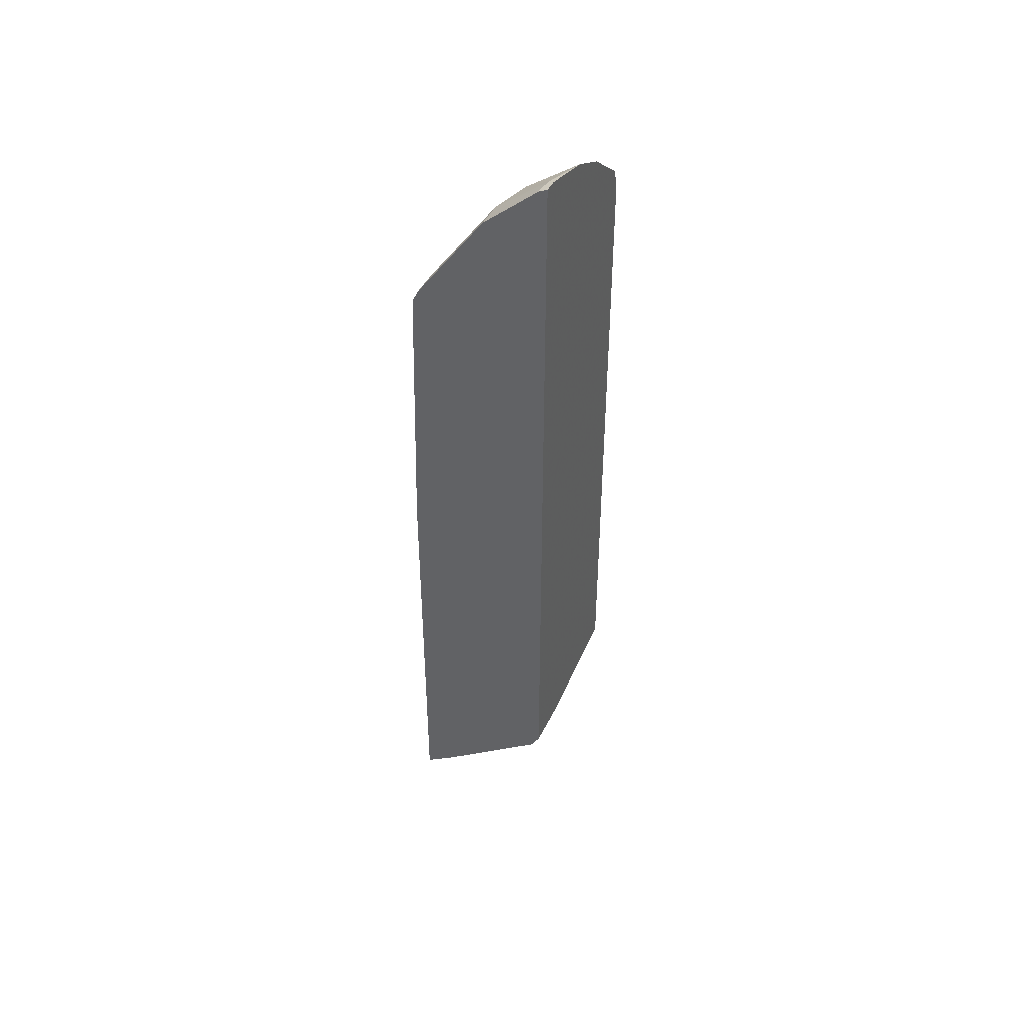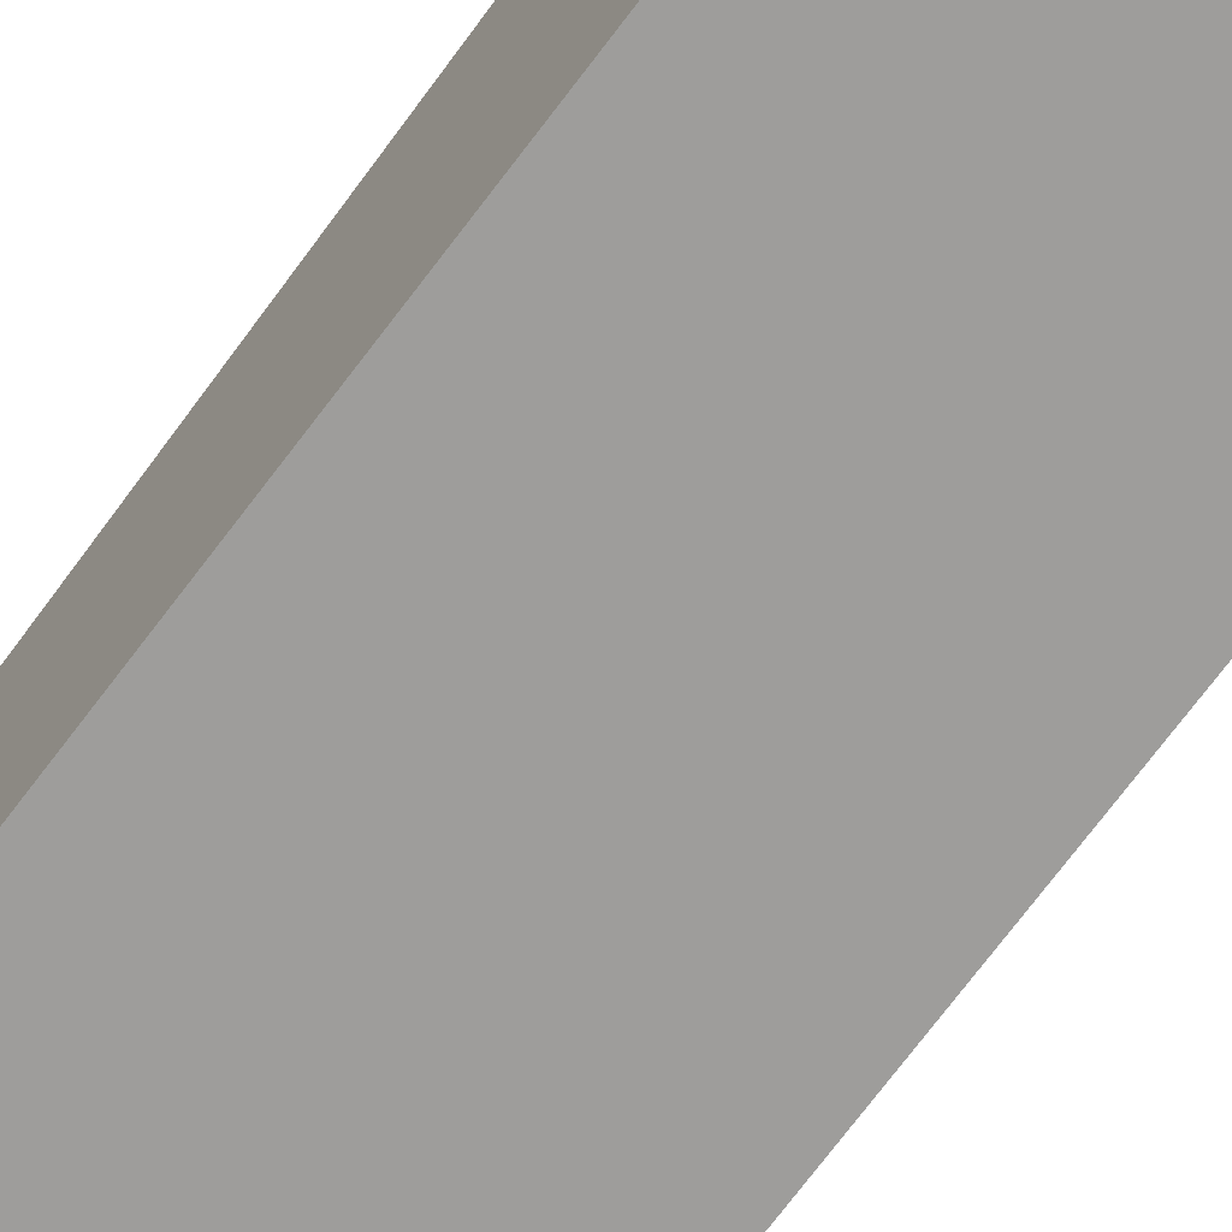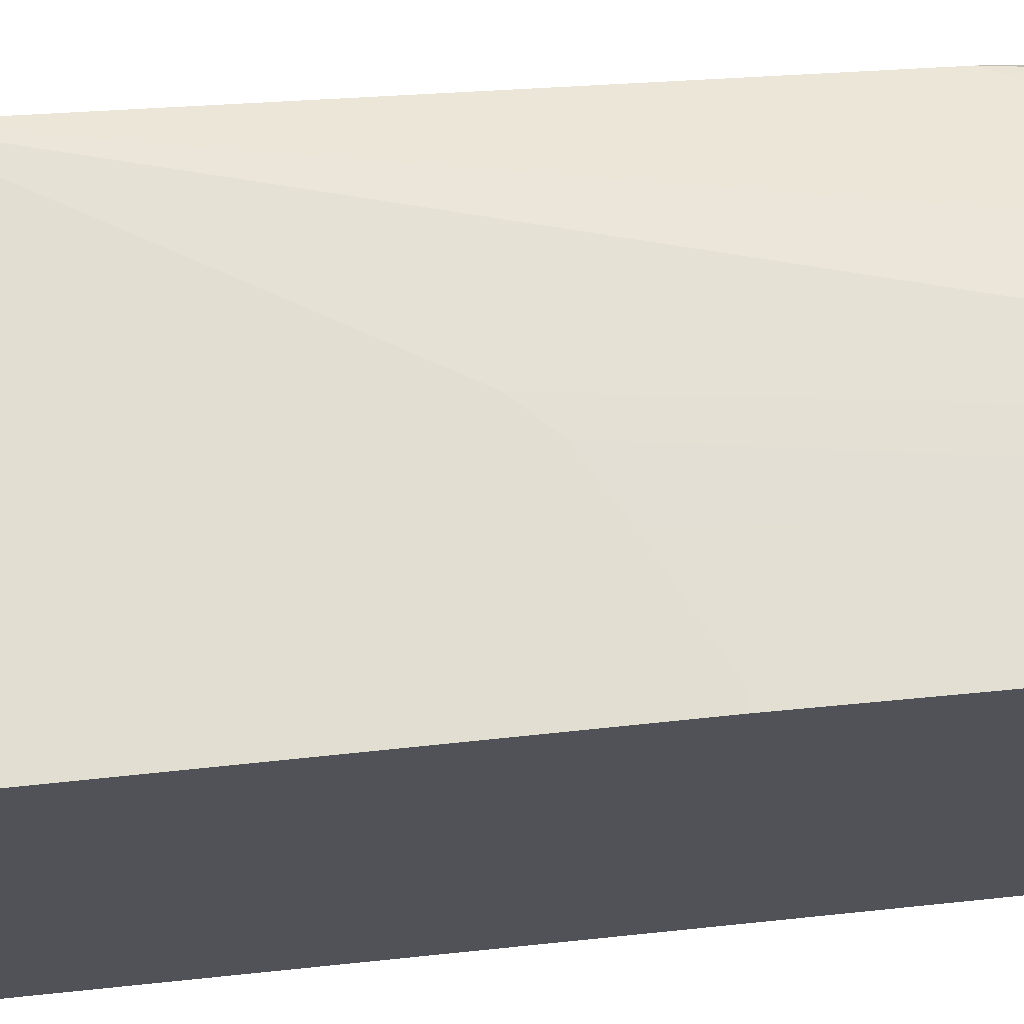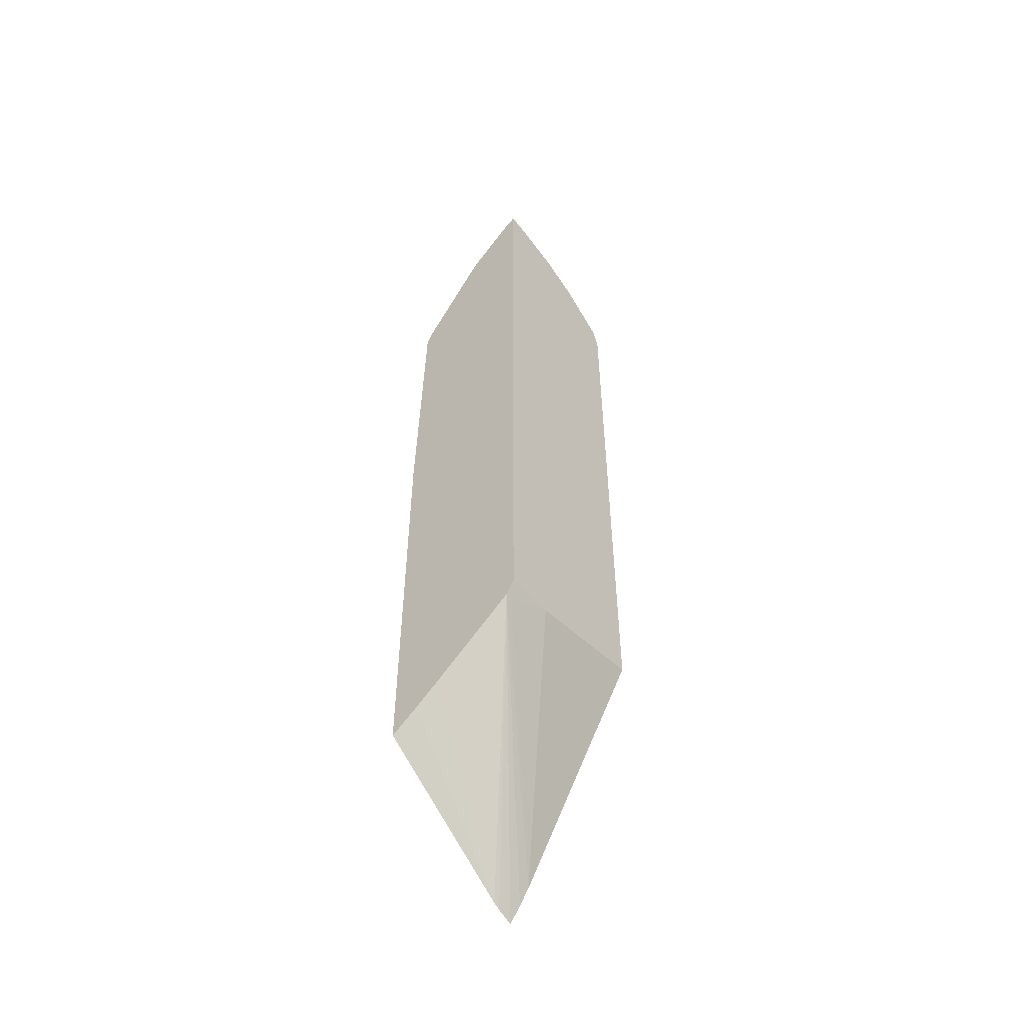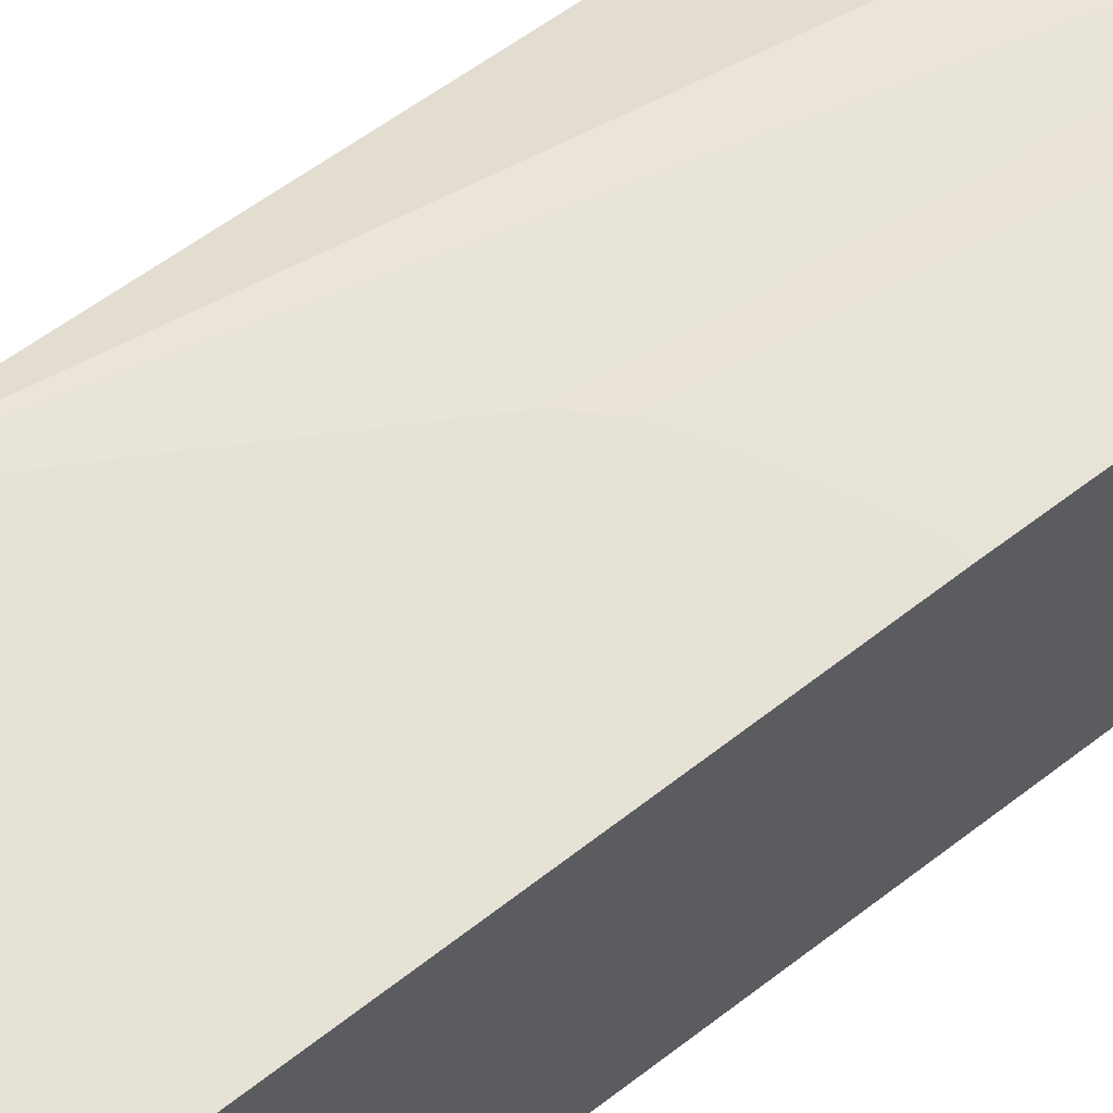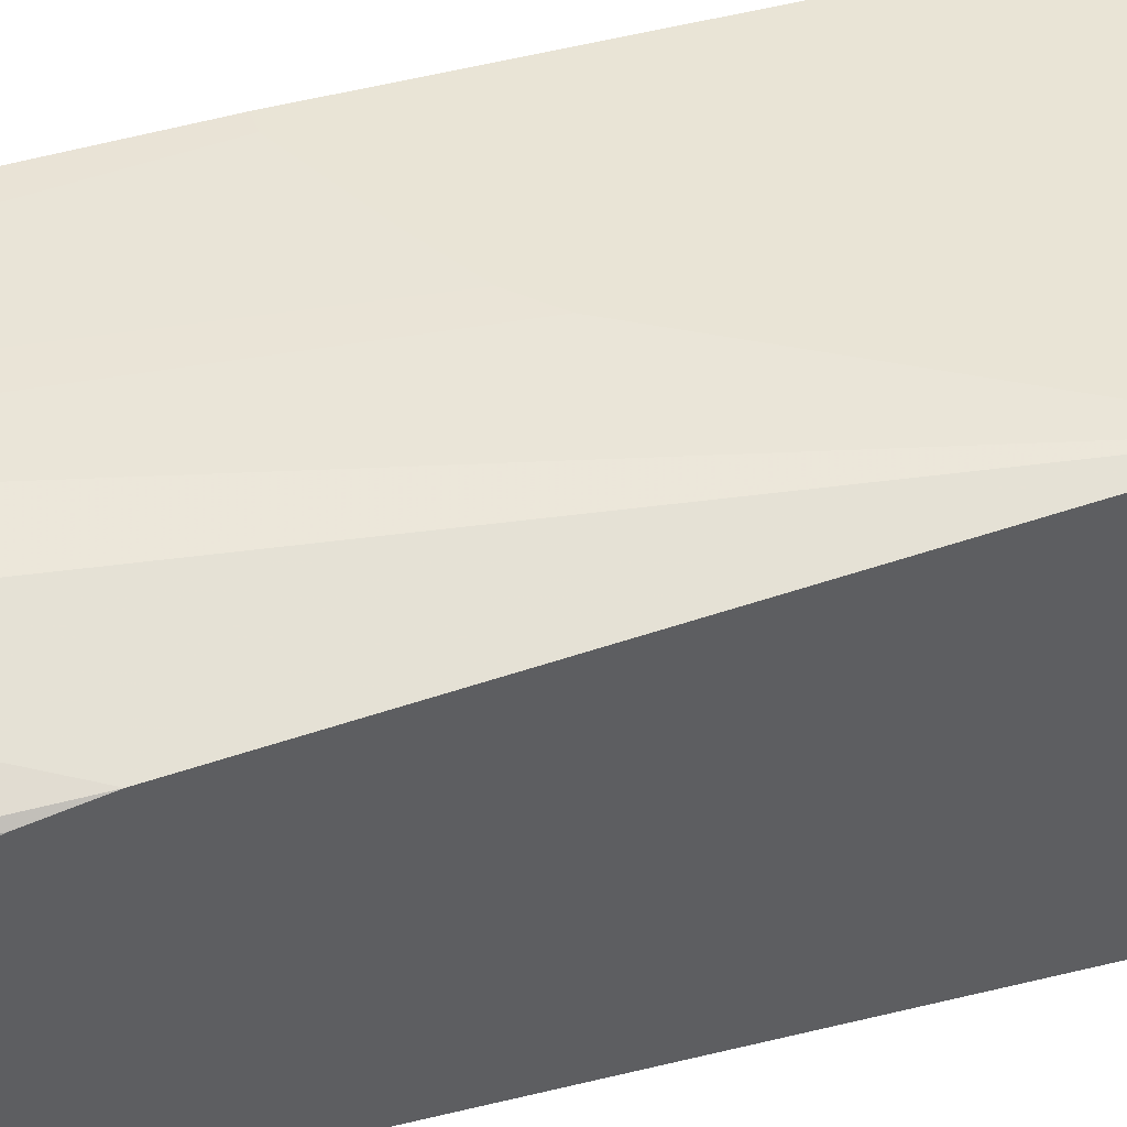
<metadata>
{"format":"obj","ext":"obj","renderer":"f3d","projection":"perspective","resolution":1024,"background":"white","views":[{"elev":43.4,"azim":-65.6,"up":"+Z"},{"elev":-70.6,"azim":143.3,"up":"+Y"},{"elev":67.6,"azim":-96.1,"up":"+Y"},{"elev":-53.7,"azim":-50.3,"up":"+Z"},{"elev":63.3,"azim":-128.6,"up":"+Y"},{"elev":42.5,"azim":72.5,"up":"+Y"}]}
</metadata>
<code>
v 0.03437 -0.05772 0.9617
v 0.0471 -0.05772 0.9617
v 0.03437 -0.04891 0.9573
v 0.03437 -0.05772 0.1966
v 0.05242 -0.0524 0.959
v 0.04194 -0.04891 0.9573
v 0.08933 -0.05772 0.9505
v 0.03437 0.00699 0.9084
v 0.03437 -0.04891 0.1817
v 0.08387 -0.05772 0.1966
v 0.11 -0.05772 0.9447
v 0.09434 -0.01048 0.9171
v 0.0629 0.00699 0.9084
v 0.03437 0.07687 0.8106
v 0.04194 -0.04891 0.1817
v 0.03437 0.03493 0.1188
v 0.1851 0.09087 -0.02447
v 0.1922 0.09087 -0.02798
v 0.2087 0.09087 -0.03461
v 0.2087 0.07908 -0.01852
v 0.2087 0.0686 -0.002816
v 0.2087 -0.05772 0.2176
v 0.1416 -0.05772 0.9289
v 0.1362 -0.0524 0.9276
v 0.1153 -0.0524 0.938
v 0.1153 -0.01048 0.9066
v 0.07337 0.07336 0.8123
v 0.0629 0.07687 0.8106
v 0.03437 0.08133 0.8016
v 0.03437 0.06204 0.099
v 0.03437 0.09087 0.07969
v 0.2087 0.09087 0.3173
v 0.2087 -0.05772 0.8646
v 0.1519 -0.05772 0.9237
v 0.1572 -0.0524 0.9171
v 0.1258 -0.02095 0.9093
v 0.1362 -0.01048 0.8961
v 0.09434 0.07336 0.8018
v 0.08387 0.07861 0.7992
v 0.0629 0.08385 0.7965
v 0.03437 0.08385 0.7965
v 0.03437 0.09087 0.51
v 0.1222 0.09087 0.4613
v 0.08387 0.08385 0.7756
v 0.1362 0.07861 0.7232
v 0.2087 0.06289 0.5879
v 0.2087 -0.02001 0.818
v 0.1991 -0.0524 0.8857
v 0.2018 -0.05772 0.8843
v 0.1782 -0.01048 0.8647
v 0.1467 -0.005228 0.883
v 0.1153 0.07336 0.7808
v 0.1048 0.07861 0.7782
v 0.1084 0.09087 0.4751
v 0.08395 0.09087 0.489
v 0.08376 0.09087 0.4891
v 0.04203 0.09087 0.51
v 0.1782 0.0524 0.7179
v 0.1991 0.0524 0.676
v 0.2026 0.05589 0.6568
v 0.2087 0.0574 0.614
v 0.2087 -0.009999 0.7975
v 0.1991 -0.01048 0.8228
v 0.2087 0.03703 0.67
f 35 48 50
f 34 48 35
f 34 49 48
f 35 50 37
f 33 47 48
f 32 45 46
f 32 44 45
f 32 43 44
f 29 40 41
f 28 40 29
f 28 39 40
f 27 39 28
f 33 48 49
f 24 34 35
f 26 38 27
f 26 37 38
f 26 36 37
f 25 36 26
f 24 36 25
f 24 35 36
f 23 34 24
f 19 21 20
f 19 22 21
f 19 33 22
f 19 47 33
f 35 37 36
f 19 62 47
f 27 38 39
f 37 50 51
f 45 59 60
f 38 52 39
f 19 64 62
f 60 62 64
f 60 64 61
f 59 62 60
f 59 63 62
f 50 58 52
f 50 59 58
f 50 63 59
f 47 50 48
f 47 63 50
f 47 62 63
f 46 60 61
f 45 60 46
f 37 51 38
f 45 58 59
f 44 53 45
f 40 42 41
f 40 57 42
f 40 56 57
f 40 55 56
f 40 54 55
f 40 43 54
f 40 44 43
f 39 44 40
f 39 53 44
f 39 52 53
f 38 50 52
f 38 51 50
f 45 53 52
f 19 61 64
f 45 52 58
f 19 32 46
f 5 7 11
f 4 15 10
f 4 9 15
f 3 13 8
f 3 6 13
f 2 7 5
f 2 5 6
f 1 7 2
f 1 11 7
f 1 34 23
f 1 49 34
f 1 33 49
f 1 22 33
f 5 11 12
f 19 46 61
f 1 4 10
f 1 9 4
f 1 16 9
f 1 30 16
f 1 31 30
f 1 42 31
f 1 41 42
f 1 29 41
f 1 14 29
f 1 8 14
f 1 3 8
f 1 6 3
f 1 2 6
f 1 10 22
f 5 12 13
f 1 23 11
f 8 13 28
f 17 30 31
f 17 19 18
f 17 32 19
f 5 13 6
f 17 54 43
f 17 55 54
f 17 56 55
f 17 57 56
f 17 42 57
f 17 31 42
f 16 30 17
f 14 28 29
f 13 27 28
f 12 27 13
f 17 43 32
f 12 25 26
f 12 26 27
f 8 28 14
f 9 17 18
f 9 18 19
f 9 19 20
f 9 20 21
f 9 16 17
f 10 15 21
f 10 21 22
f 11 23 24
f 11 24 25
f 9 21 15
f 11 25 12

</code>
